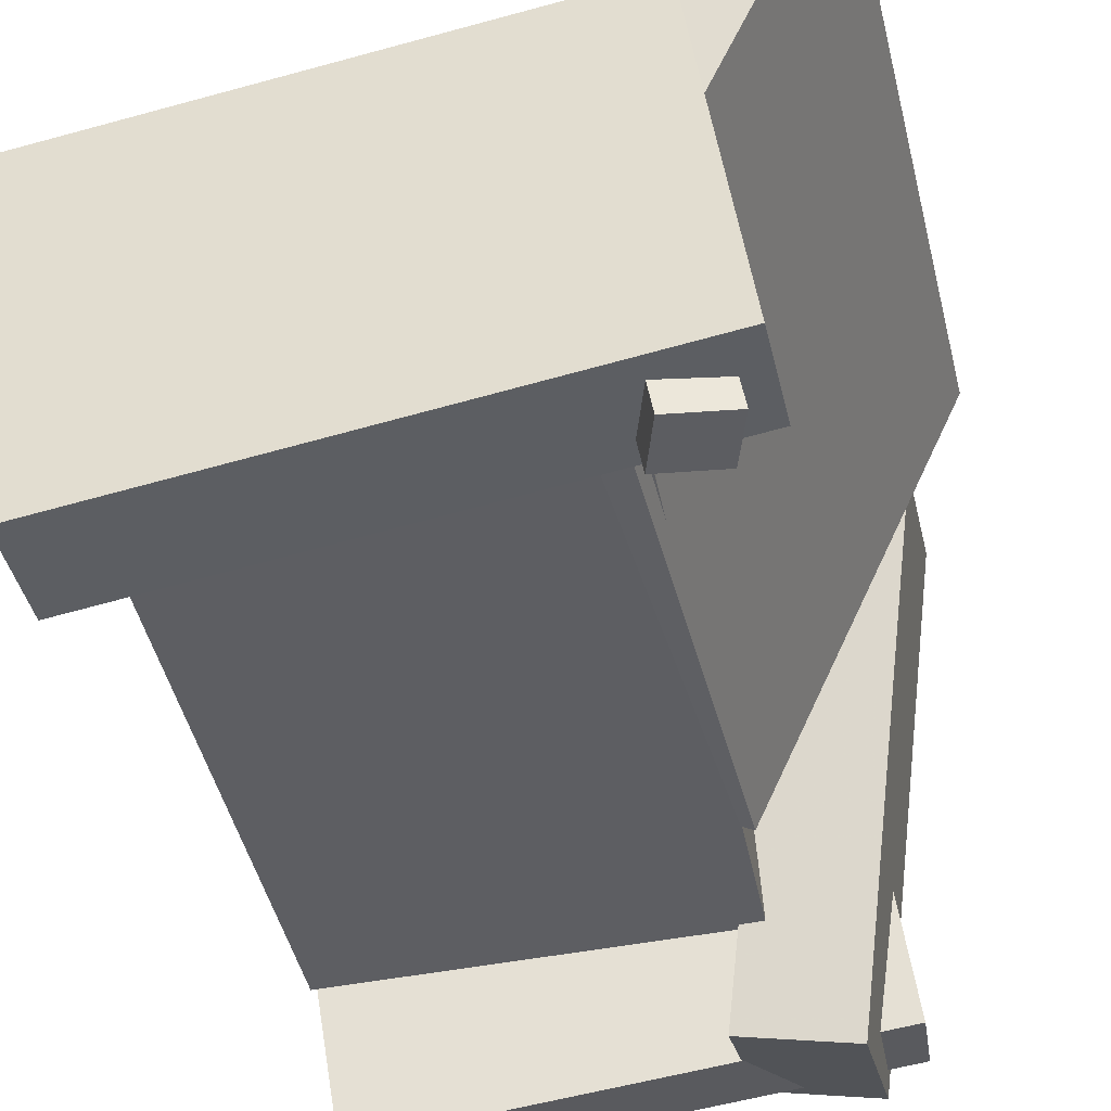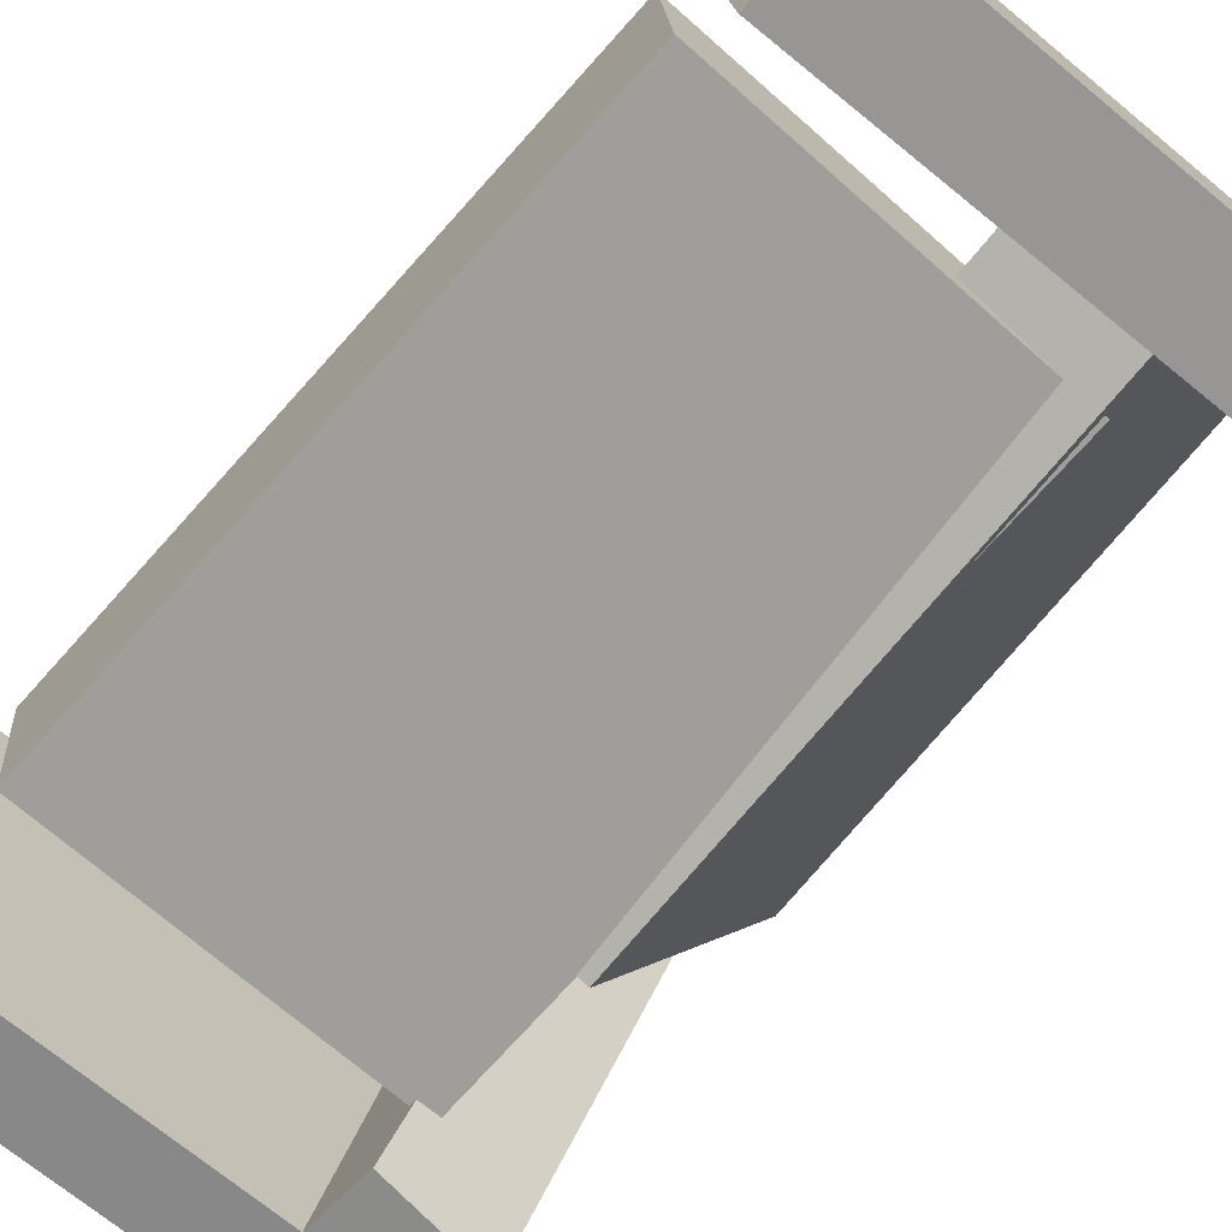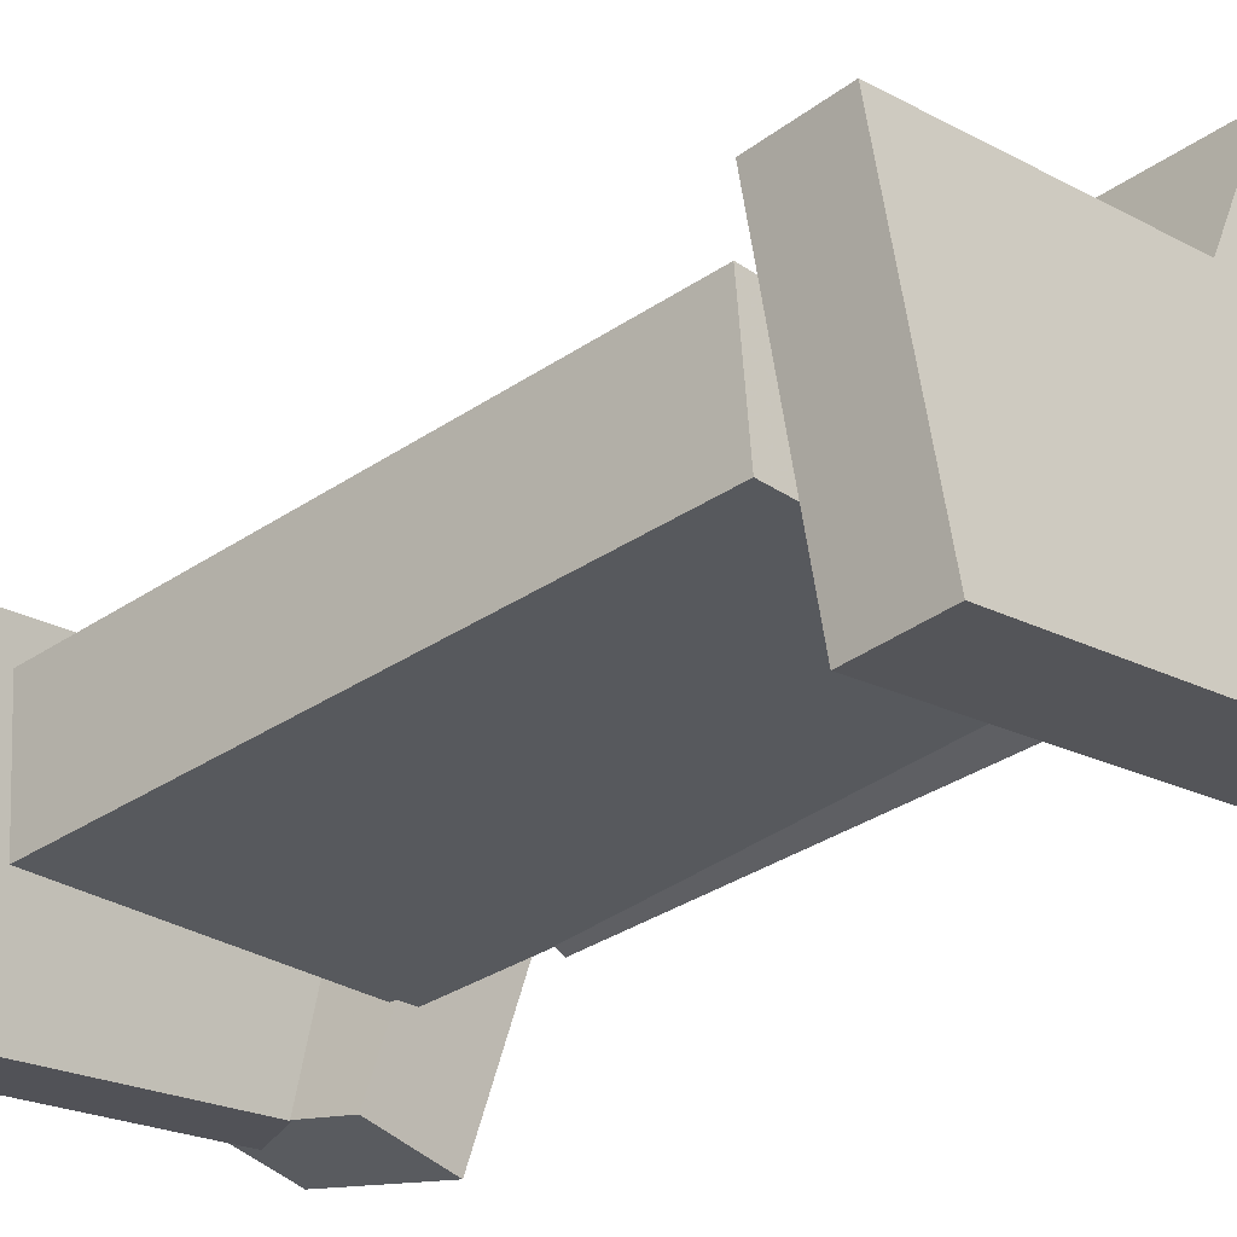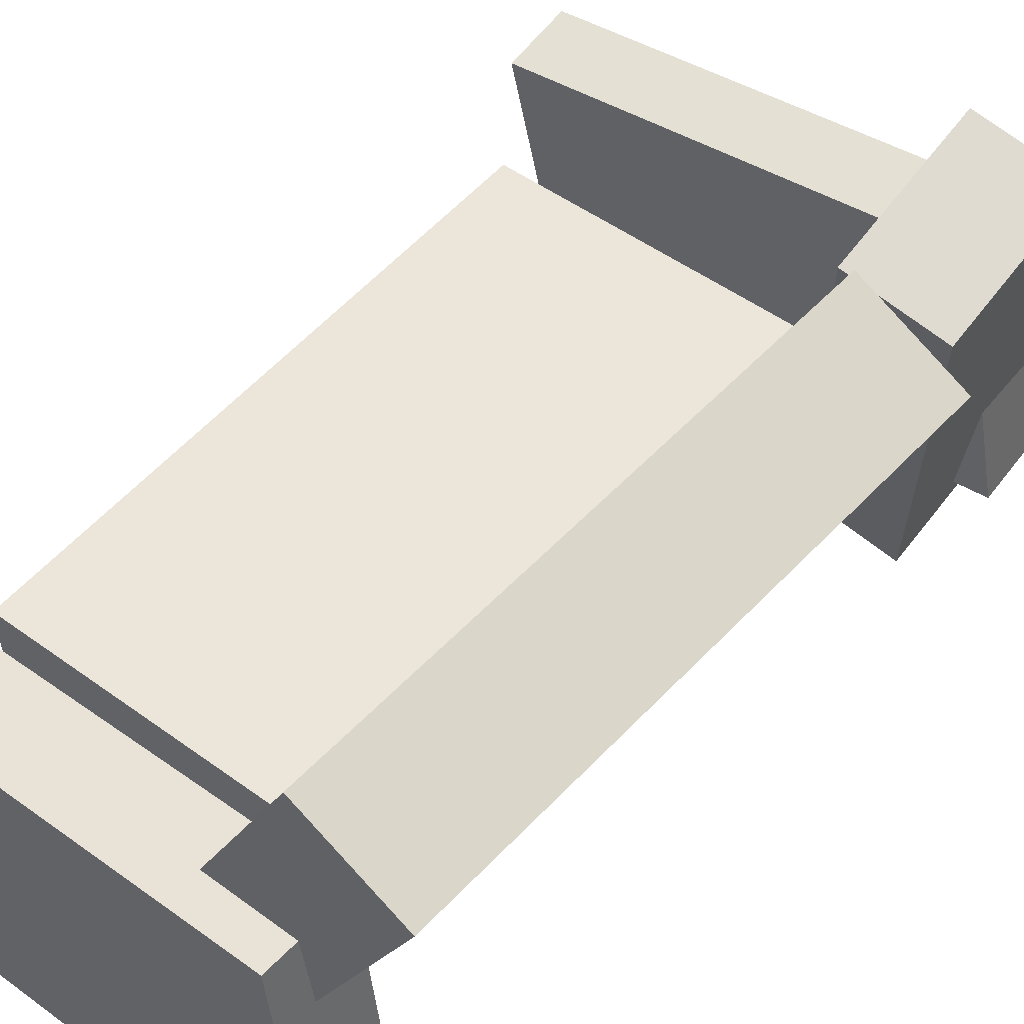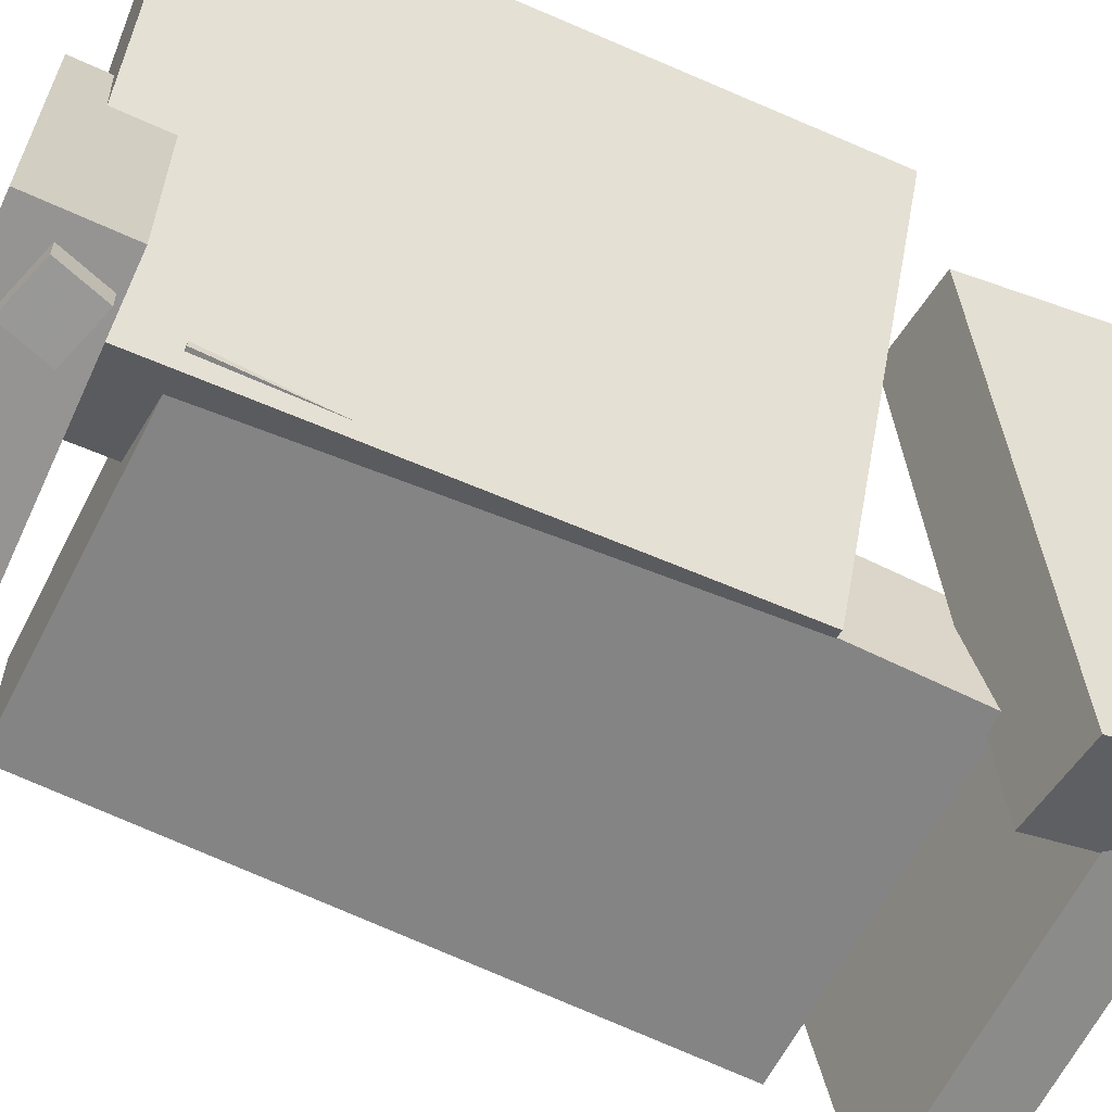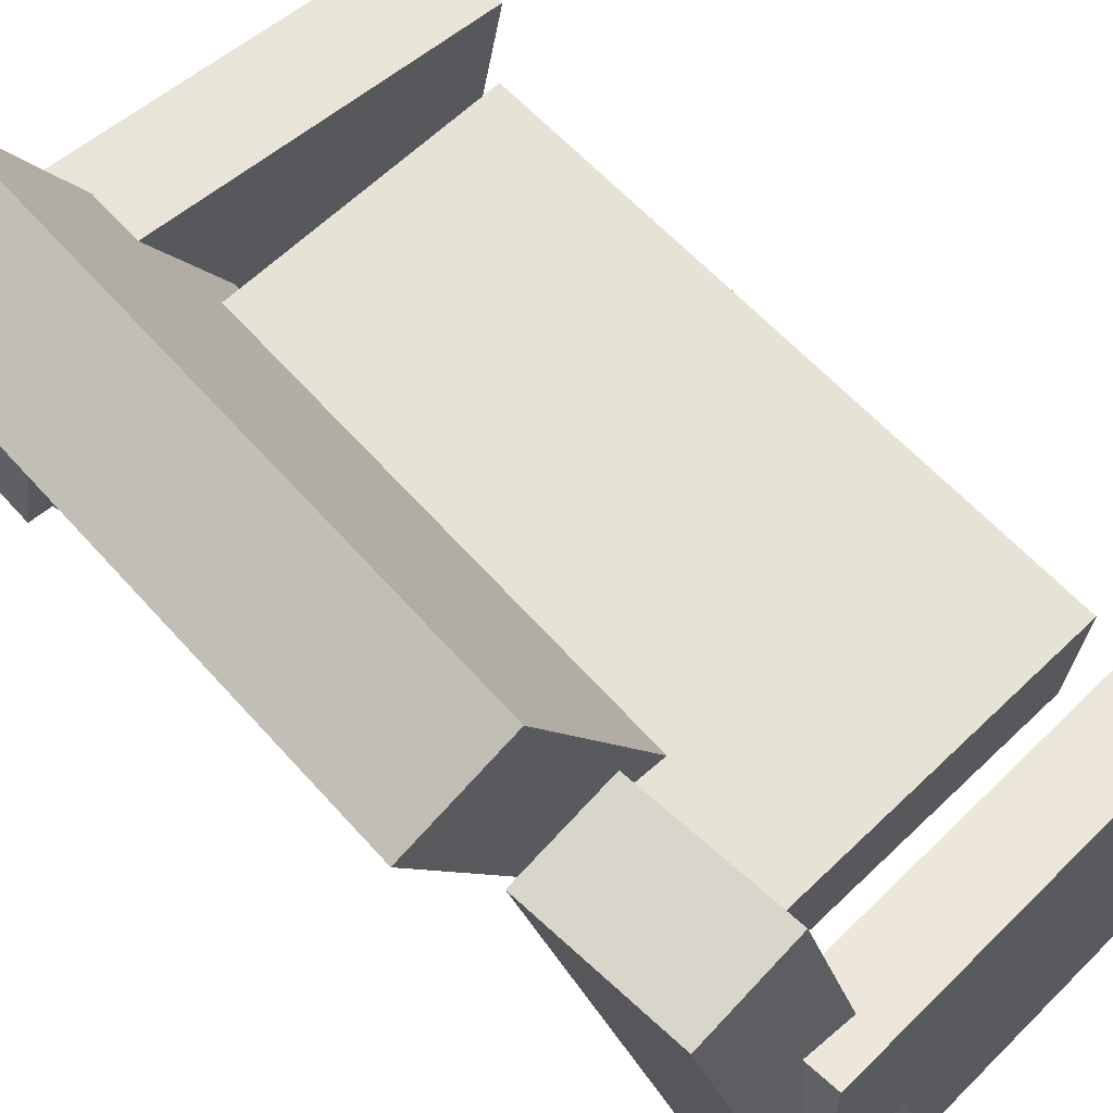
<metadata>
{"format":"obj","ext":"obj","renderer":"f3d","projection":"perspective","resolution":1024,"background":"white","views":[{"elev":-36.7,"azim":-169.5,"up":"+Y"},{"elev":-71.4,"azim":138.3,"up":"+Y"},{"elev":-30.8,"azim":132.8,"up":"+Y"},{"elev":53.9,"azim":-140.6,"up":"+Y"},{"elev":-57.7,"azim":-116.7,"up":"+Y"},{"elev":65.6,"azim":-44.4,"up":"+Y"}]}
</metadata>
<code>
v -0.176 -0.118 0.3093
v -0.1736 -0.1141 0.3654
v -0.1407 0.1184 0.2913
v -0.1383 0.1223 0.3474
v 0.1783 -0.1718 0.2983
v 0.1807 -0.1679 0.3544
v 0.2137 0.06462 0.2803
v 0.216 0.06854 0.3363
f 1.0 7.0 5.0
f 1.0 3.0 7.0
f 1.0 4.0 3.0
f 1.0 2.0 4.0
f 3.0 8.0 7.0
f 3.0 4.0 8.0
f 5.0 7.0 8.0
f 5.0 8.0 6.0
f 1.0 5.0 6.0
f 1.0 6.0 2.0
f 2.0 6.0 8.0
f 2.0 8.0 4.0
v -0.1564 -0.1547 -0.3274
v -0.146 -0.1582 -0.2908
v -0.1366 -0.04838 -0.3228
v -0.1261 -0.05192 -0.2861
v -0.1164 -0.1616 -0.3395
v -0.106 -0.1652 -0.3028
v -0.09658 -0.05531 -0.3348
v -0.08615 -0.05886 -0.2982
f 9.0 15.0 13.0
f 9.0 11.0 15.0
f 9.0 12.0 11.0
f 9.0 10.0 12.0
f 11.0 16.0 15.0
f 11.0 12.0 16.0
f 13.0 15.0 16.0
f 13.0 16.0 14.0
f 9.0 13.0 14.0
f 9.0 14.0 10.0
f 10.0 14.0 16.0
f 10.0 16.0 12.0
v -0.09896 -0.08206 0.1349
v -0.01302 -0.04231 0.1387
v -0.2358 0.214 0.1319
v -0.1498 0.2538 0.1357
v -0.0808 -0.07824 -0.3157
v 0.00514 -0.0385 -0.3119
v -0.2176 0.2178 -0.3187
v -0.1317 0.2576 -0.3149
f 17.0 23.0 21.0
f 17.0 19.0 23.0
f 17.0 20.0 19.0
f 17.0 18.0 20.0
f 19.0 24.0 23.0
f 19.0 20.0 24.0
f 21.0 23.0 24.0
f 21.0 24.0 22.0
f 17.0 21.0 22.0
f 17.0 22.0 18.0
f 18.0 22.0 24.0
f 18.0 24.0 20.0
v -0.1683 -0.1308 -0.356
v -0.1707 -0.1339 -0.2865
v -0.1306 0.1091 -0.3442
v -0.133 0.106 -0.2747
v 0.184 -0.1867 -0.3466
v 0.1817 -0.1897 -0.2771
v 0.2217 0.05322 -0.3348
v 0.2194 0.05016 -0.2653
f 25.0 31.0 29.0
f 25.0 27.0 31.0
f 25.0 28.0 27.0
f 25.0 26.0 28.0
f 27.0 32.0 31.0
f 27.0 28.0 32.0
f 29.0 31.0 32.0
f 29.0 32.0 30.0
f 25.0 29.0 30.0
f 25.0 30.0 26.0
f 26.0 30.0 32.0
f 26.0 32.0 28.0
v -0.06499 -0.147 0.2516
v -0.1449 -0.1588 0.2538
v -0.1189 0.2019 0.1702
v -0.1989 0.1901 0.1724
v -0.06583 -0.1176 0.3779
v -0.1458 -0.1294 0.3802
v -0.1198 0.2313 0.2965
v -0.1997 0.2195 0.2987
f 33.0 39.0 37.0
f 33.0 35.0 39.0
f 33.0 36.0 35.0
f 33.0 34.0 36.0
f 35.0 40.0 39.0
f 35.0 36.0 40.0
f 37.0 39.0 40.0
f 37.0 40.0 38.0
f 33.0 37.0 38.0
f 33.0 38.0 34.0
f 34.0 38.0 40.0
f 34.0 40.0 36.0
v -0.0862 0.04212 -0.2359
v -0.0925 -0.06718 -0.2392
v -0.08488 0.02794 0.2448
v -0.09118 -0.08137 0.2416
v 0.1893 0.02629 -0.2372
v 0.183 -0.08302 -0.2404
v 0.1906 0.0121 0.2436
v 0.1843 -0.09721 0.2404
f 41.0 47.0 45.0
f 41.0 43.0 47.0
f 41.0 44.0 43.0
f 41.0 42.0 44.0
f 43.0 48.0 47.0
f 43.0 44.0 48.0
f 45.0 47.0 48.0
f 45.0 48.0 46.0
f 41.0 45.0 46.0
f 41.0 46.0 42.0
f 42.0 46.0 48.0
f 42.0 48.0 44.0

</code>
